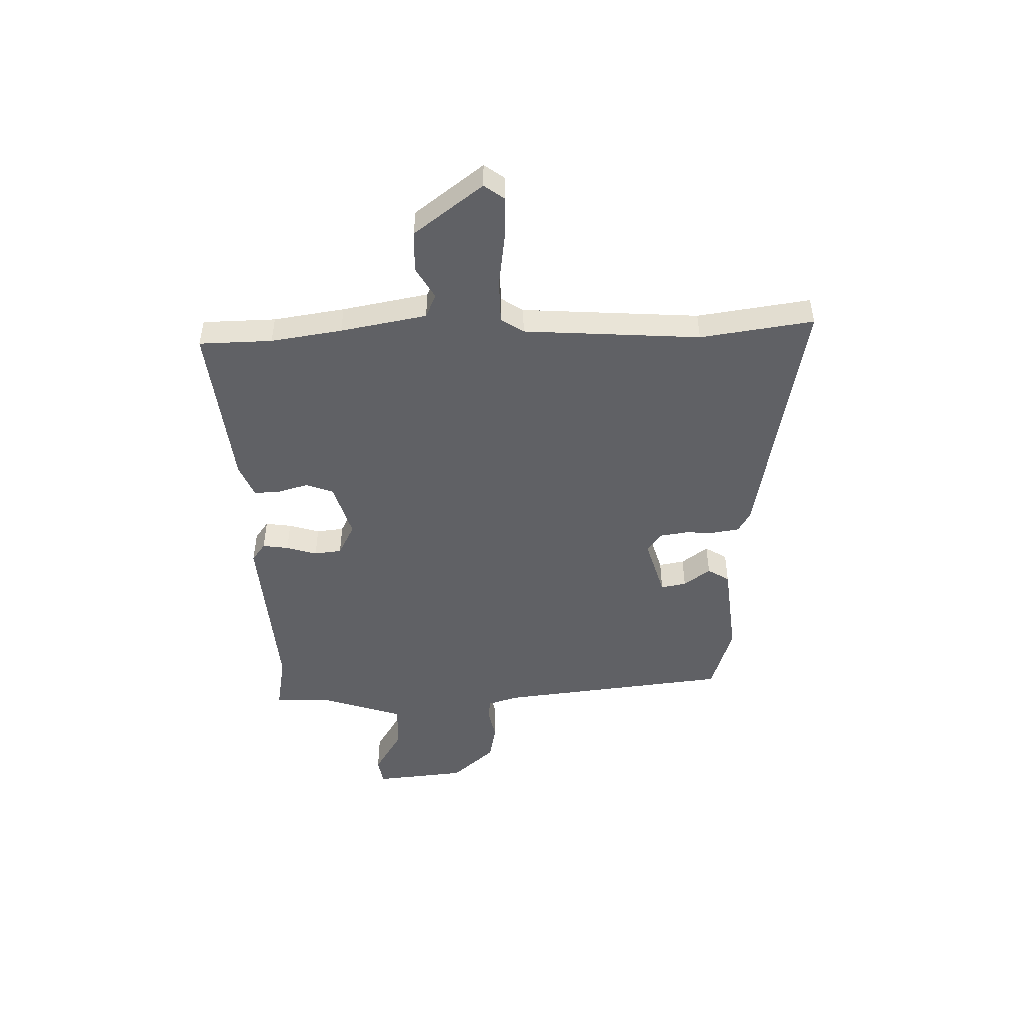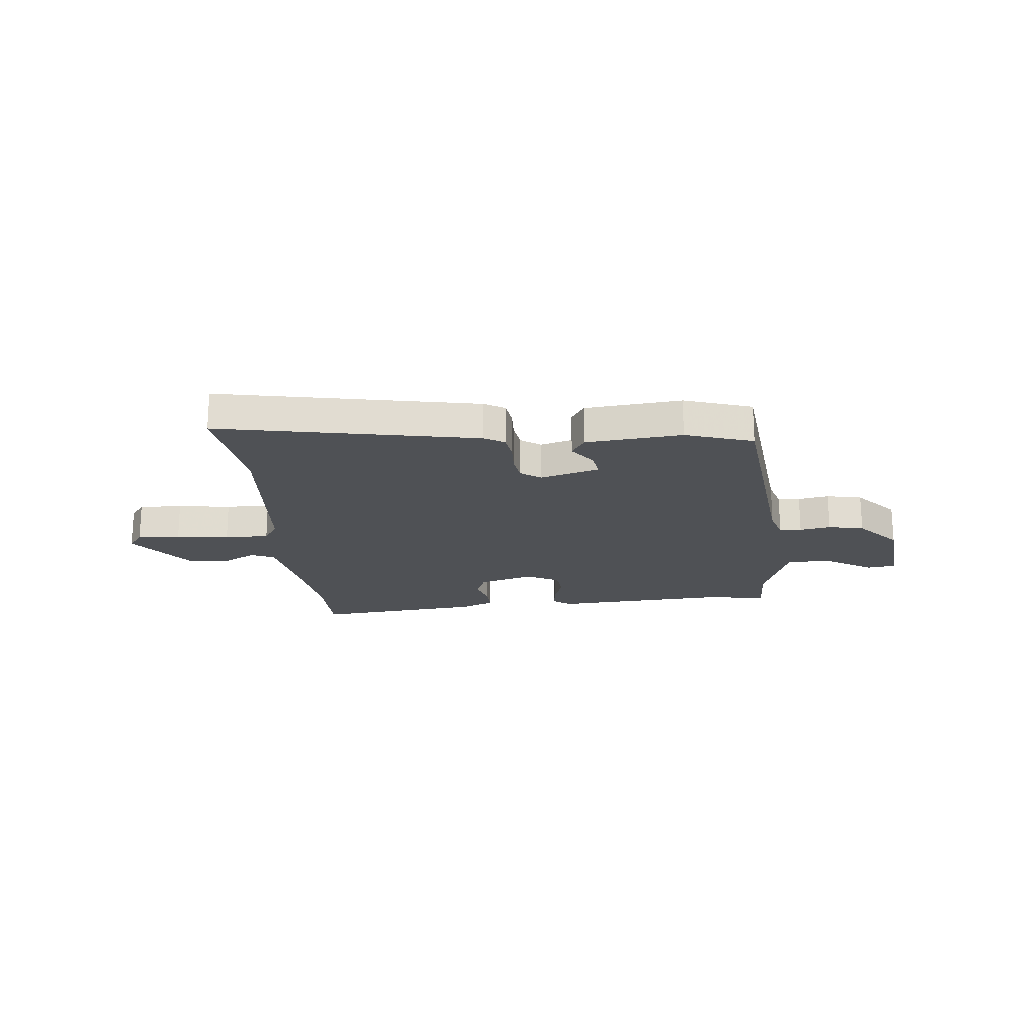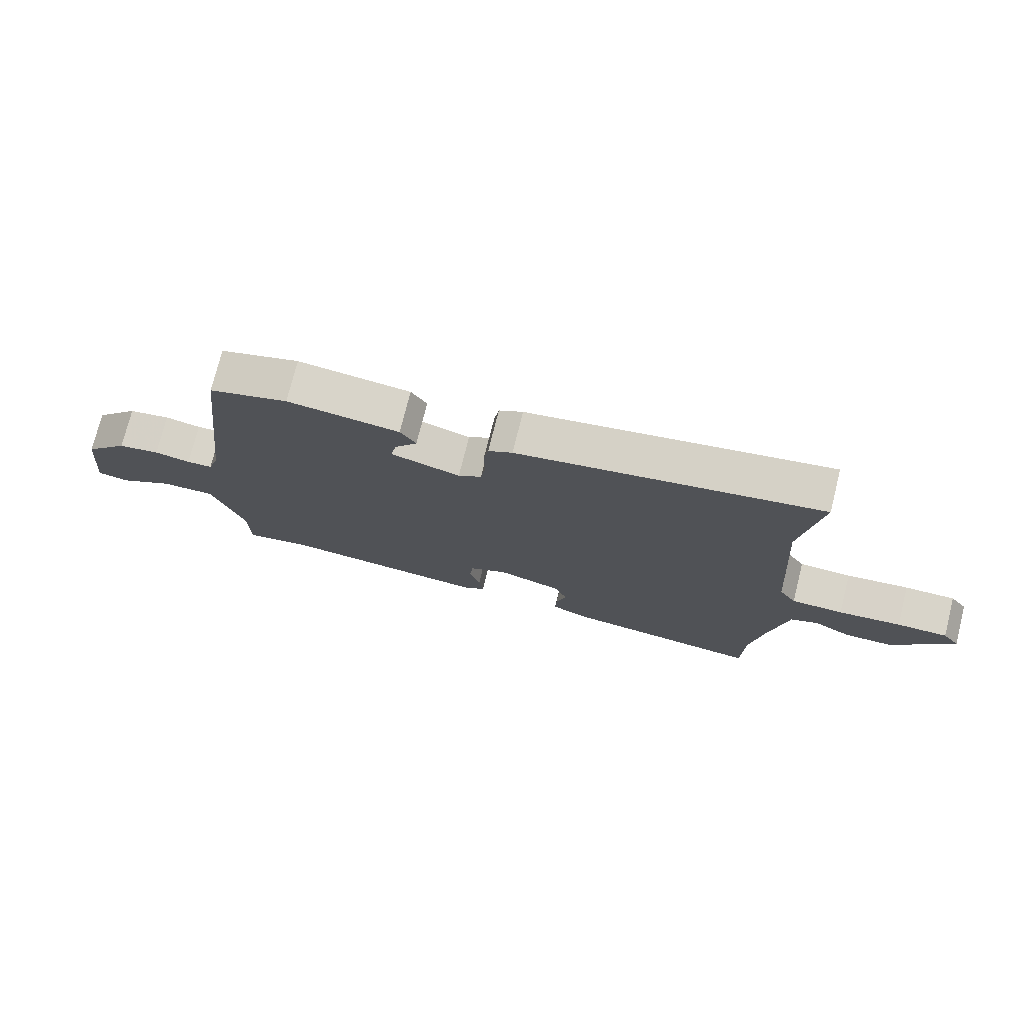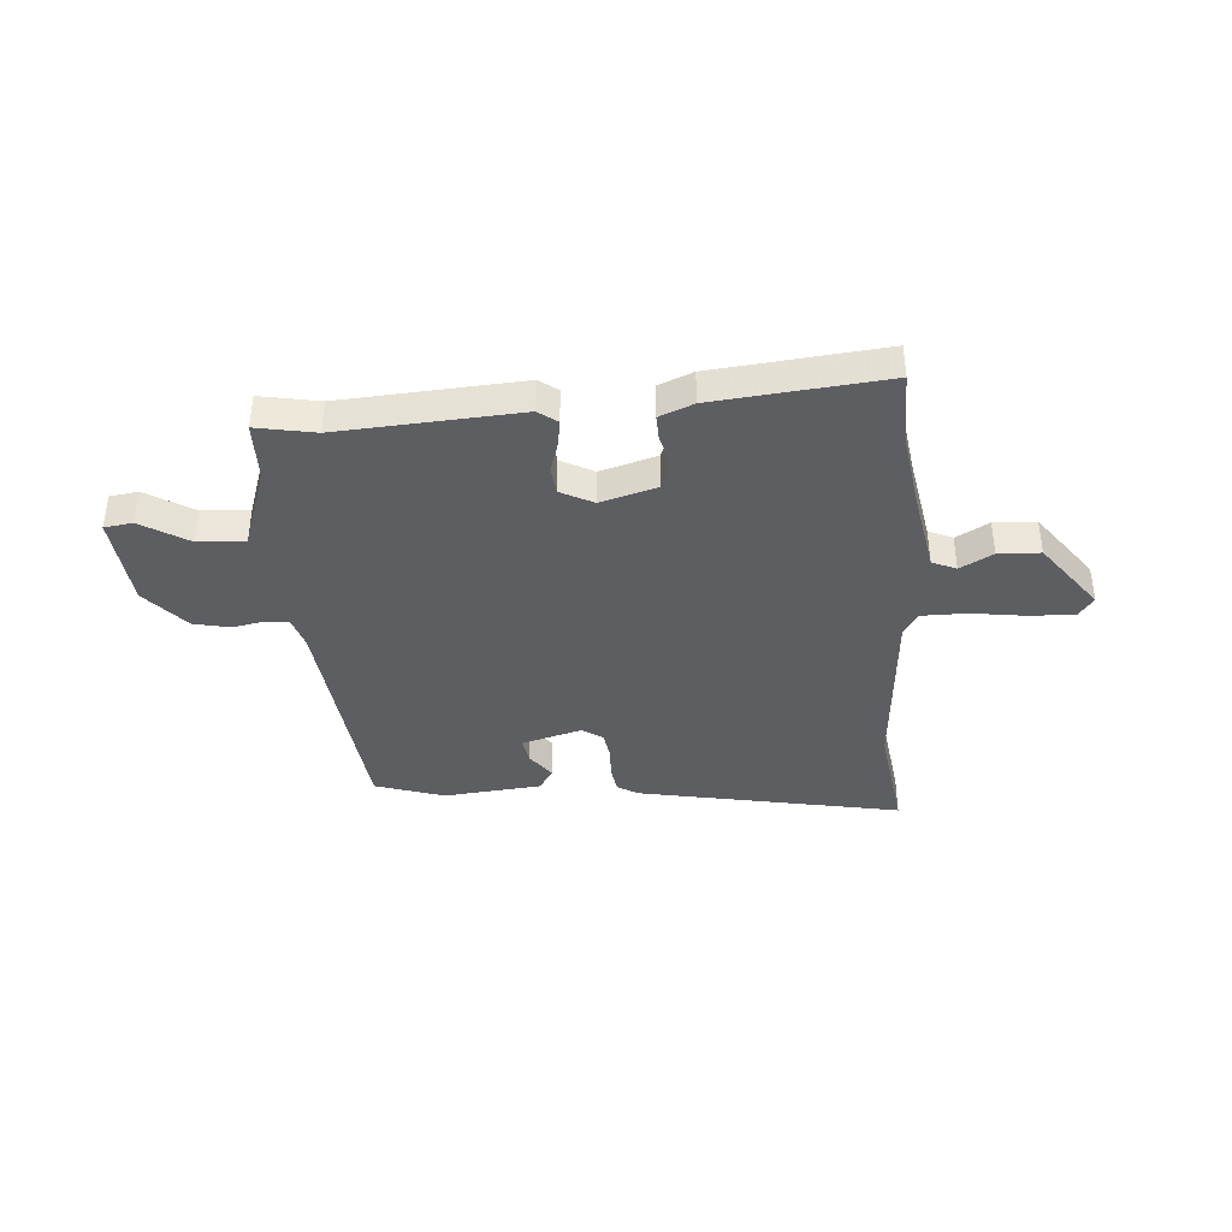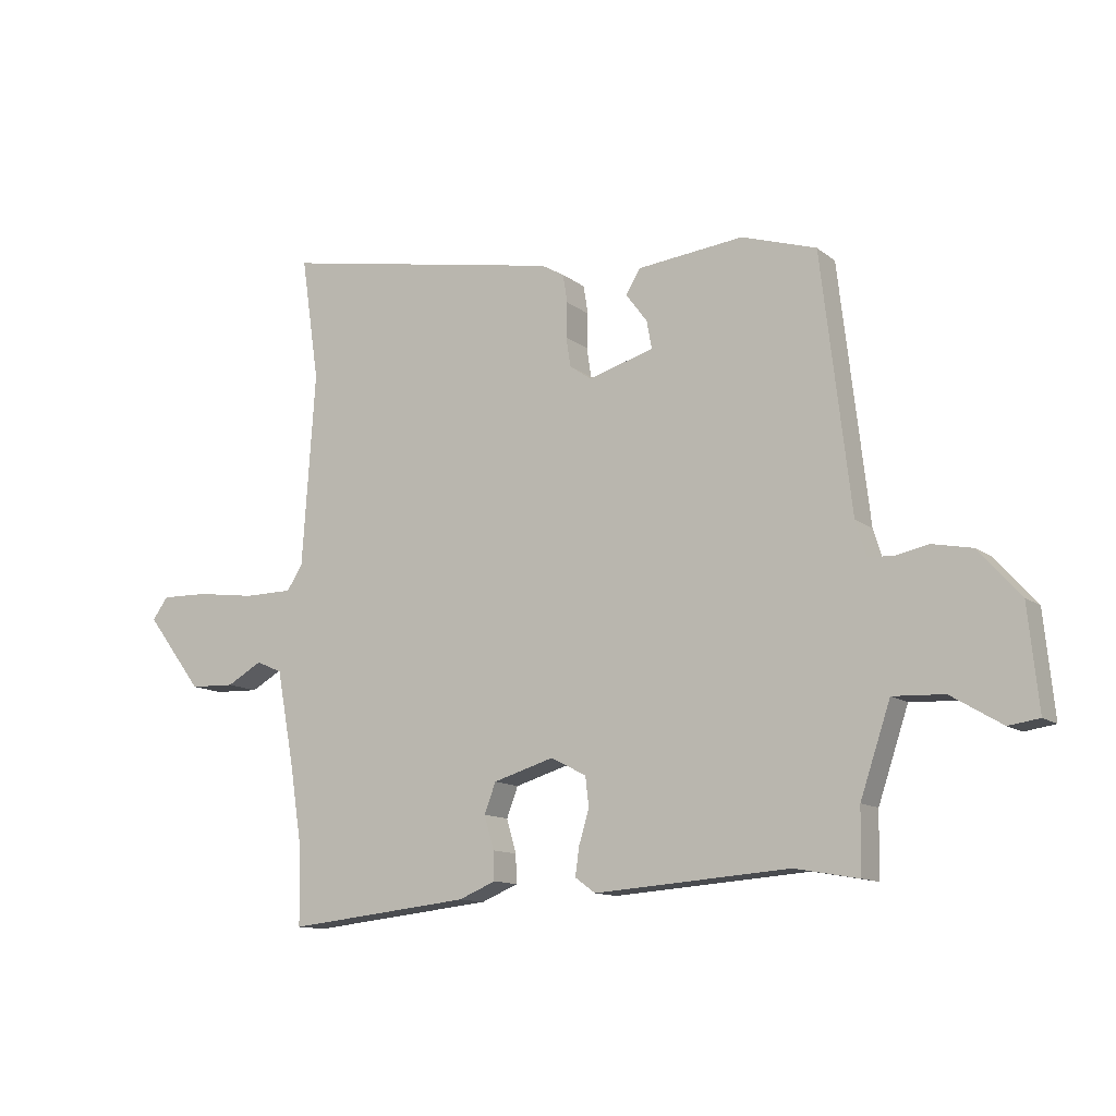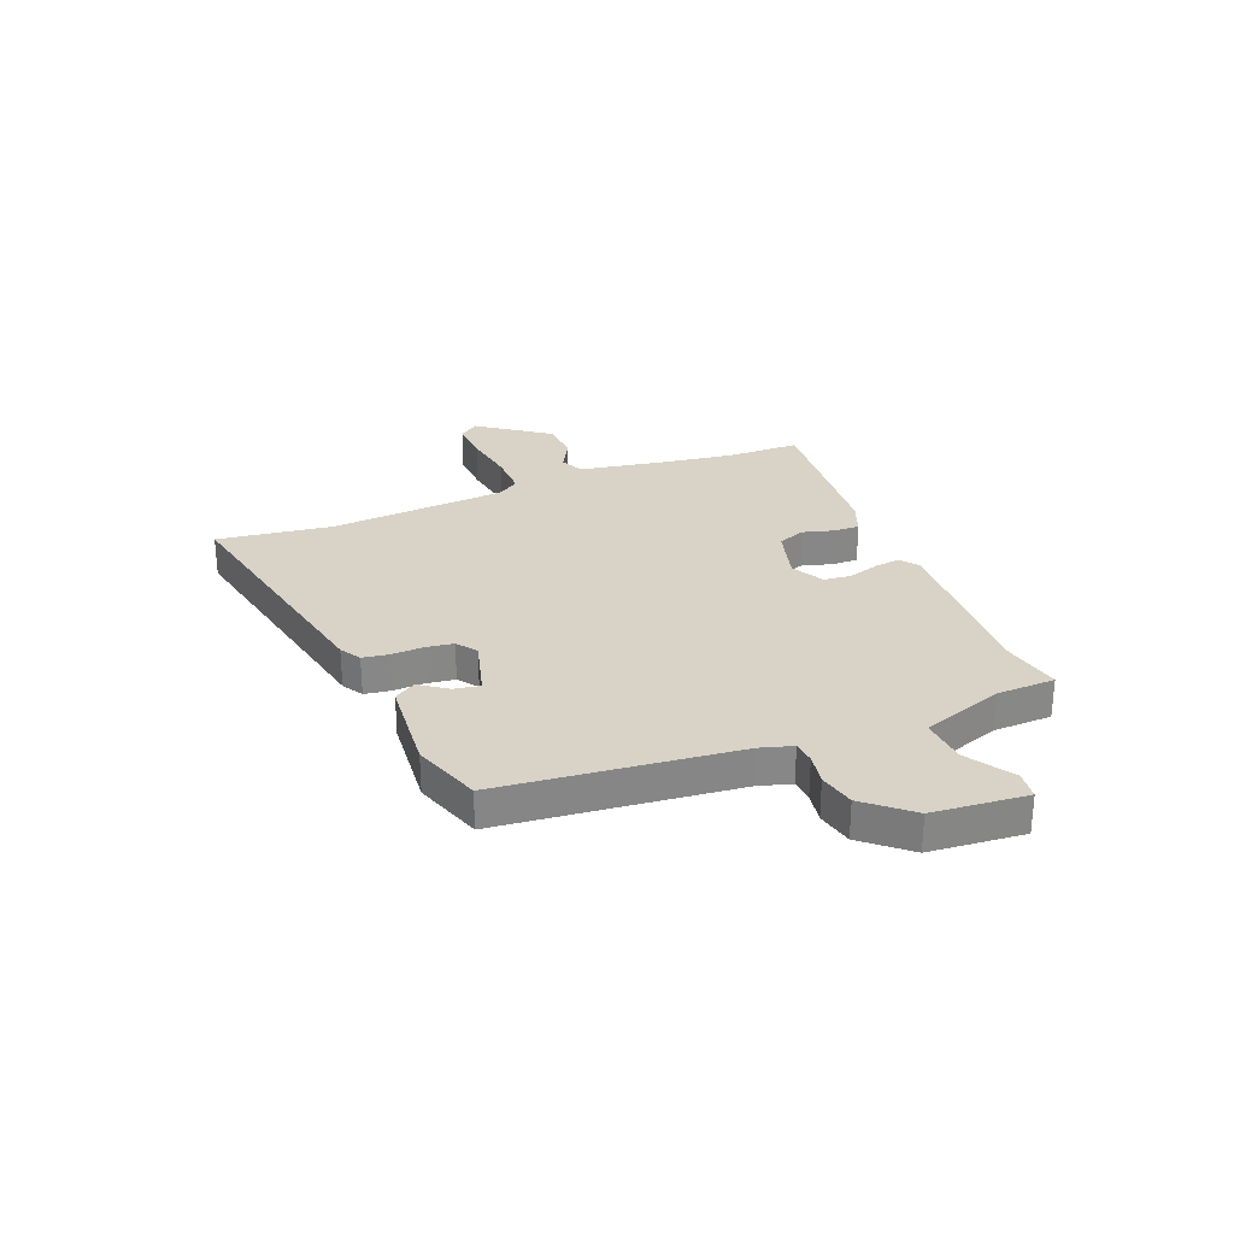
<metadata>
{"format":"obj","ext":"obj","renderer":"f3d","projection":"perspective","resolution":1024,"background":"white","views":[{"elev":-47.7,"azim":-88.5,"up":"+Y"},{"elev":-20.0,"azim":5.1,"up":"+Y"},{"elev":75.1,"azim":-165.9,"up":"+Z"},{"elev":-39.1,"azim":-176.1,"up":"+Y"},{"elev":-12.1,"azim":30.4,"up":"+Z"},{"elev":27.8,"azim":67.3,"up":"+Y"}]}
</metadata>
<code>
v 0.534 0.07 -0.506
v 0.422 0.07 -0.486
v 0.079 0.07 -0.511
v 0.043 0.07 -0.485
v 0.05 0.07 -0.435
v 0.068 0.07 -0.376
v 0.062 0.07 -0.323
v -0.001 0.07 -0.291
v -0.108 0.07 -0.323
v -0.128 0.07 -0.376
v -0.111 0.07 -0.435
v -0.109 0.07 -0.485
v -0.174 0.07 -0.512
v -0.499 0.07 -0.547
v -0.502 0.07 -0.406
v -0.523 0.07 -0.269
v -0.554 0.07 -0.103
v -0.6 0.07 -0.083
v -0.662 0.07 -0.118
v -0.742 0.07 -0.115
v -0.842 0.07 0.017
v -0.814 0.07 0.055
v -0.73 0.07 0.053
v -0.626 0.07 0.039
v -0.54 0.07 0.04
v -0.512 0.07 0.083
v -0.489 0.07 0.424
v -0.521 0.07 0.642
v -0.019 0.07 0.549
v 0.021 0.07 0.526
v 0.029 0.07 0.476
v 0.027 0.07 0.415
v 0.035 0.07 0.363
v 0.074 0.07 0.336
v 0.189 0.07 0.37
v 0.18 0.07 0.419
v 0.142 0.07 0.47
v 0.168 0.07 0.512
v 0.355 0.07 0.532
v 0.487 0.07 0.49
v 0.539 0.07 0.042
v 0.558 0.07 -0.019
v 0.601 0.07 -0.022
v 0.661 0.07 -0.01
v 0.731 0.07 -0.024
v 0.805 0.07 -0.107
v 0.823 0.07 -0.286
v 0.769 0.07 -0.294
v 0.679 0.07 -0.24
v 0.589 0.07 -0.236
v 0.536 0.07 -0.394
v 0.534 0 -0.506
v 0.422 0 -0.486
v 0.079 0 -0.511
v 0.043 0 -0.485
v 0.05 0 -0.435
v 0.068 0 -0.376
v 0.062 0 -0.323
v -0.001 0 -0.291
v -0.108 0 -0.323
v -0.128 0 -0.376
v -0.111 0 -0.435
v -0.109 0 -0.485
v -0.174 0 -0.512
v -0.499 0 -0.547
v -0.502 0 -0.406
v -0.523 0 -0.269
v -0.554 0 -0.103
v -0.6 0 -0.083
v -0.662 0 -0.118
v -0.742 0 -0.115
v -0.842 0 0.017
v -0.814 0 0.055
v -0.73 0 0.053
v -0.626 0 0.039
v -0.54 0 0.04
v -0.512 0 0.083
v -0.489 0 0.424
v -0.521 0 0.642
v -0.019 0 0.549
v 0.021 0 0.526
v 0.029 0 0.476
v 0.027 0 0.415
v 0.035 0 0.363
v 0.074 0 0.336
v 0.189 0 0.37
v 0.18 0 0.419
v 0.142 0 0.47
v 0.168 0 0.512
v 0.355 0 0.532
v 0.487 0 0.49
v 0.539 0 0.042
v 0.558 0 -0.019
v 0.601 0 -0.022
v 0.661 0 -0.01
v 0.731 0 -0.024
v 0.805 0 -0.107
v 0.823 0 -0.286
v 0.769 0 -0.294
v 0.679 0 -0.24
v 0.589 0 -0.236
v 0.536 0 -0.394
f 47 48 49
f 46 47 49
f 45 46 49
f 44 45 49
f 43 44 49
f 42 43 49 50
f 41 42 50 51
f 39 40 41
f 38 39 41
f 37 38 41
f 36 37 41
f 51 1 2
f 41 51 2
f 36 41 2
f 35 36 2
f 30 31 32
f 29 30 32
f 28 29 32
f 27 28 32
f 26 27 32 33
f 25 26 33 34
f 22 23 24
f 21 22 24
f 20 21 24
f 19 20 24
f 18 19 24
f 17 18 24 25
f 25 34 35
f 17 25 35
f 16 17 35
f 13 14 15
f 12 13 15
f 11 12 15
f 10 11 15
f 9 10 15 16
f 4 5 6
f 3 4 6
f 2 3 6
f 2 6 7
f 35 2 7 8
f 8 9 16 35
f 100 99 98
f 100 98 97
f 100 97 96
f 100 96 95
f 100 95 94
f 101 100 94 93
f 102 101 93 92
f 92 91 90
f 92 90 89
f 92 89 88
f 92 88 87
f 53 52 102
f 53 102 92
f 53 92 87
f 53 87 86
f 83 82 81
f 83 81 80
f 83 80 79
f 83 79 78
f 84 83 78 77
f 85 84 77 76
f 75 74 73
f 75 73 72
f 75 72 71
f 75 71 70
f 75 70 69
f 76 75 69 68
f 86 85 76
f 86 76 68
f 86 68 67
f 66 65 64
f 66 64 63
f 66 63 62
f 66 62 61
f 67 66 61 60
f 57 56 55
f 57 55 54
f 57 54 53
f 58 57 53
f 59 58 53 86
f 86 67 60 59
f 1 52 53 2
f 2 53 54 3
f 3 54 55 4
f 4 55 56 5
f 5 56 57 6
f 6 57 58 7
f 7 58 59 8
f 8 59 60 9
f 9 60 61 10
f 10 61 62 11
f 11 62 63 12
f 12 63 64 13
f 13 64 65 14
f 14 65 66 15
f 15 66 67 16
f 16 67 68 17
f 17 68 69 18
f 18 69 70 19
f 19 70 71 20
f 20 71 72 21
f 21 72 73 22
f 22 73 74 23
f 23 74 75 24
f 24 75 76 25
f 25 76 77 26
f 26 77 78 27
f 27 78 79 28
f 28 79 80 29
f 29 80 81 30
f 30 81 82 31
f 31 82 83 32
f 32 83 84 33
f 33 84 85 34
f 34 85 86 35
f 35 86 87 36
f 36 87 88 37
f 37 88 89 38
f 38 89 90 39
f 39 90 91 40
f 40 91 92 41
f 41 92 93 42
f 42 93 94 43
f 43 94 95 44
f 44 95 96 45
f 45 96 97 46
f 46 97 98 47
f 47 98 99 48
f 48 99 100 49
f 49 100 101 50
f 50 101 102 51
f 51 102 52 1

</code>
